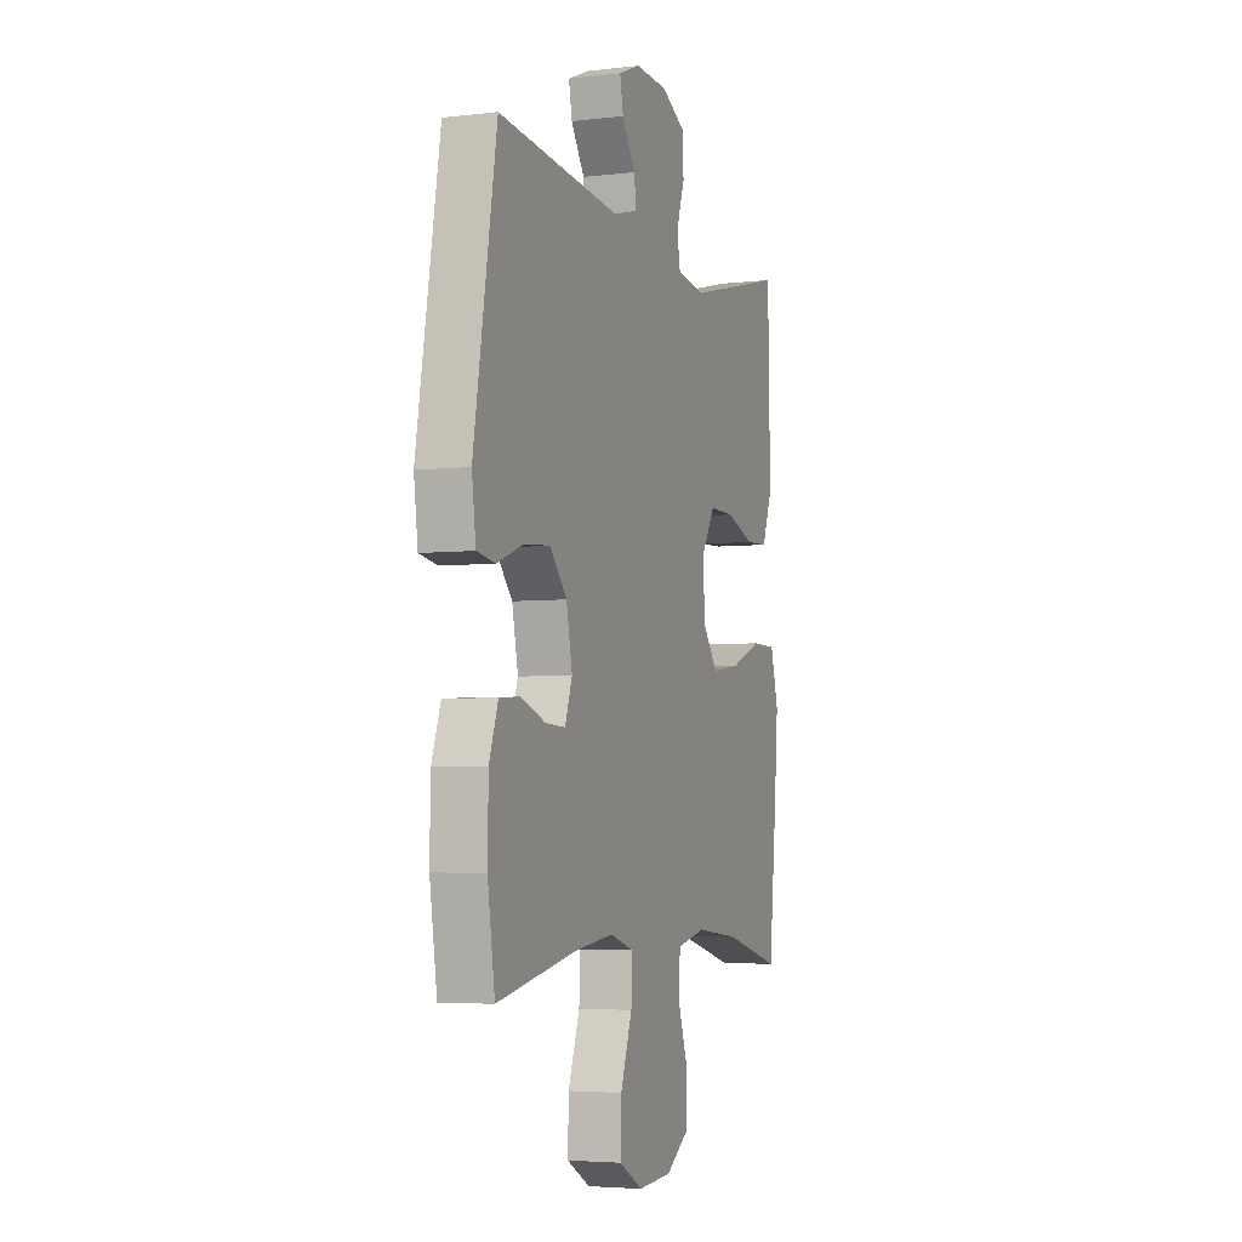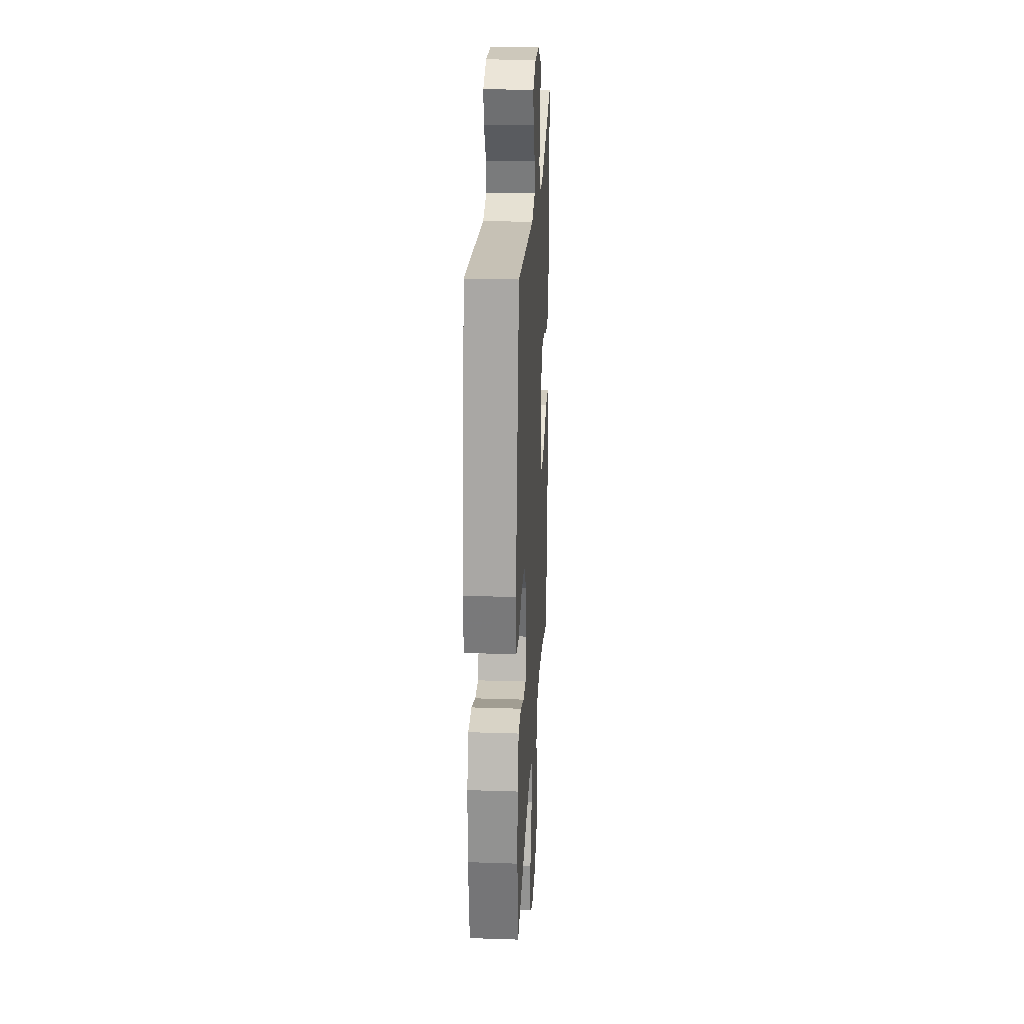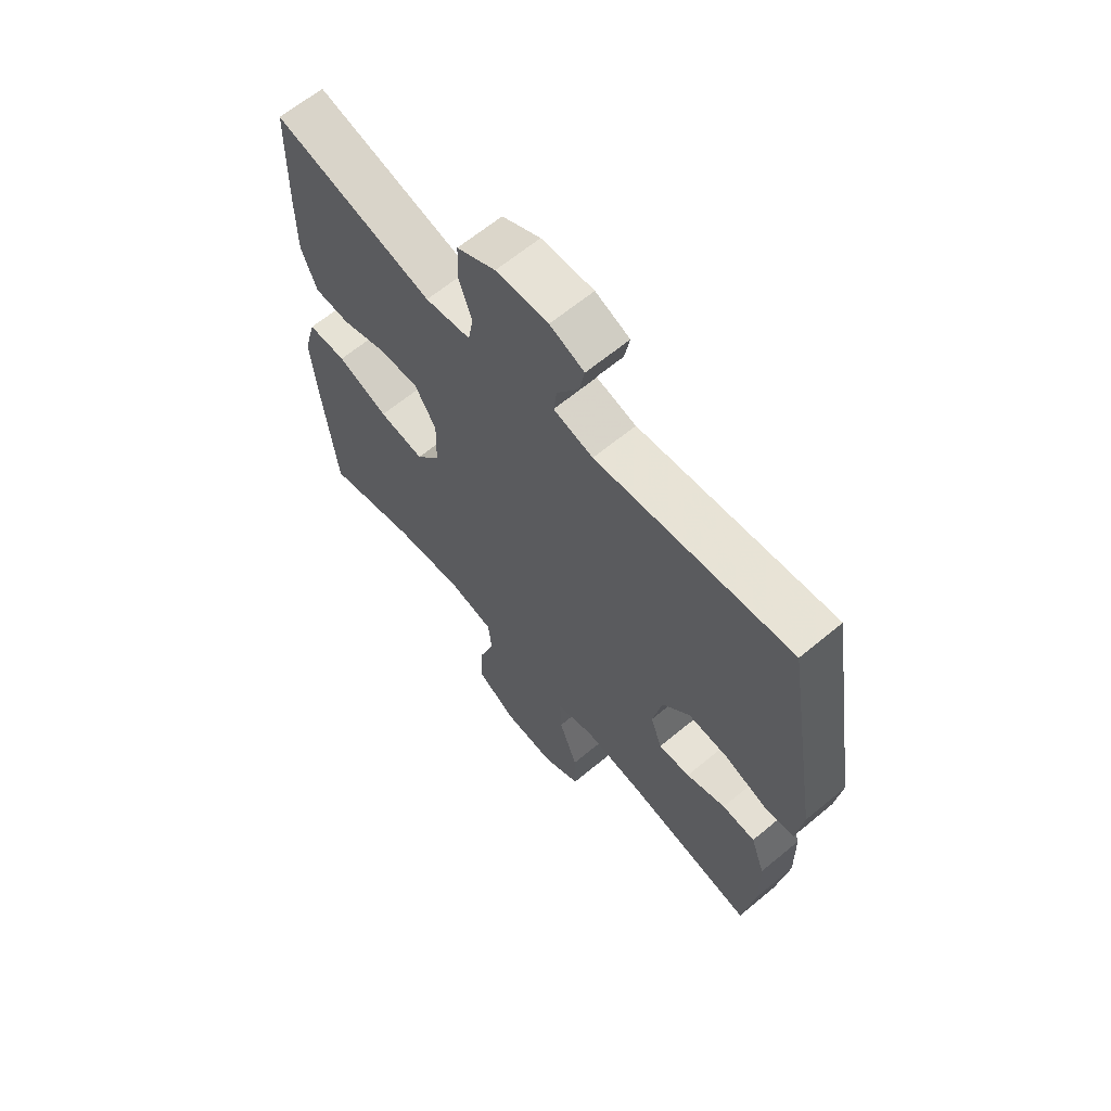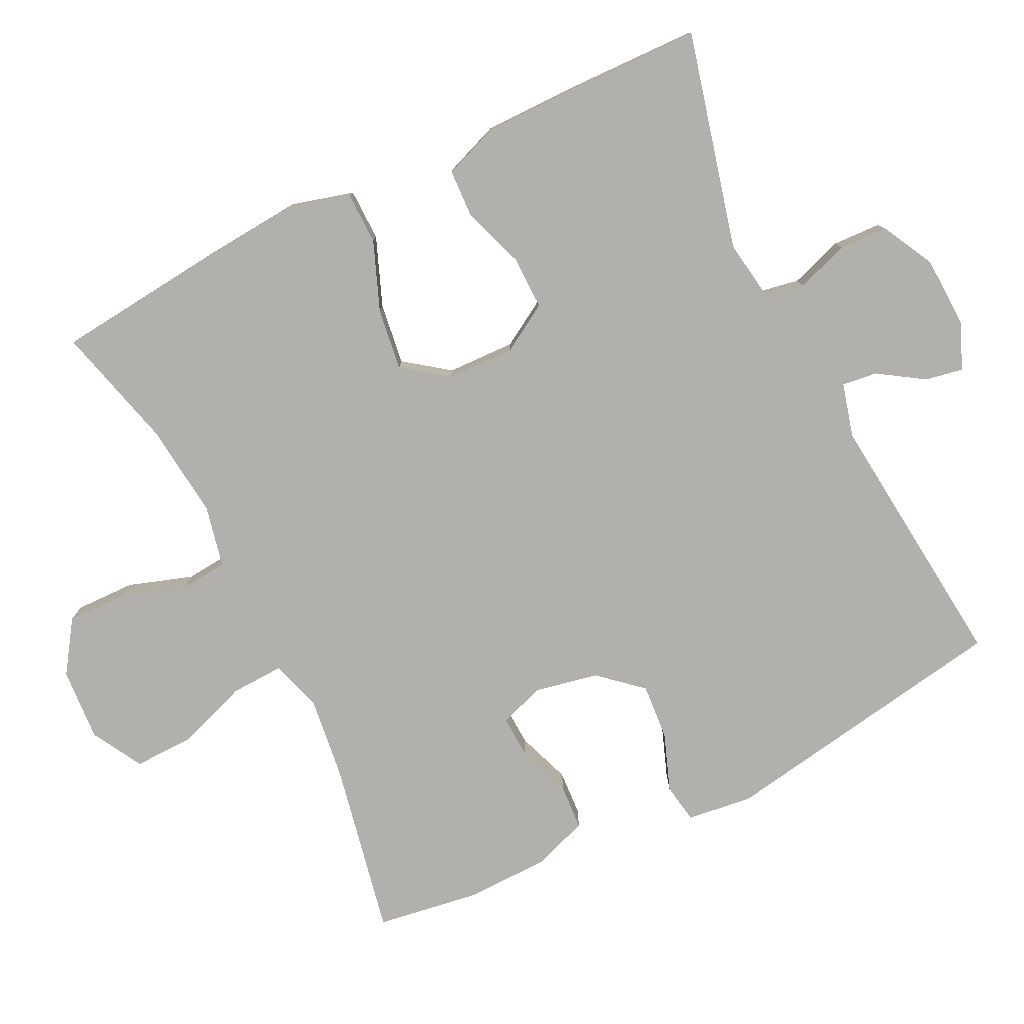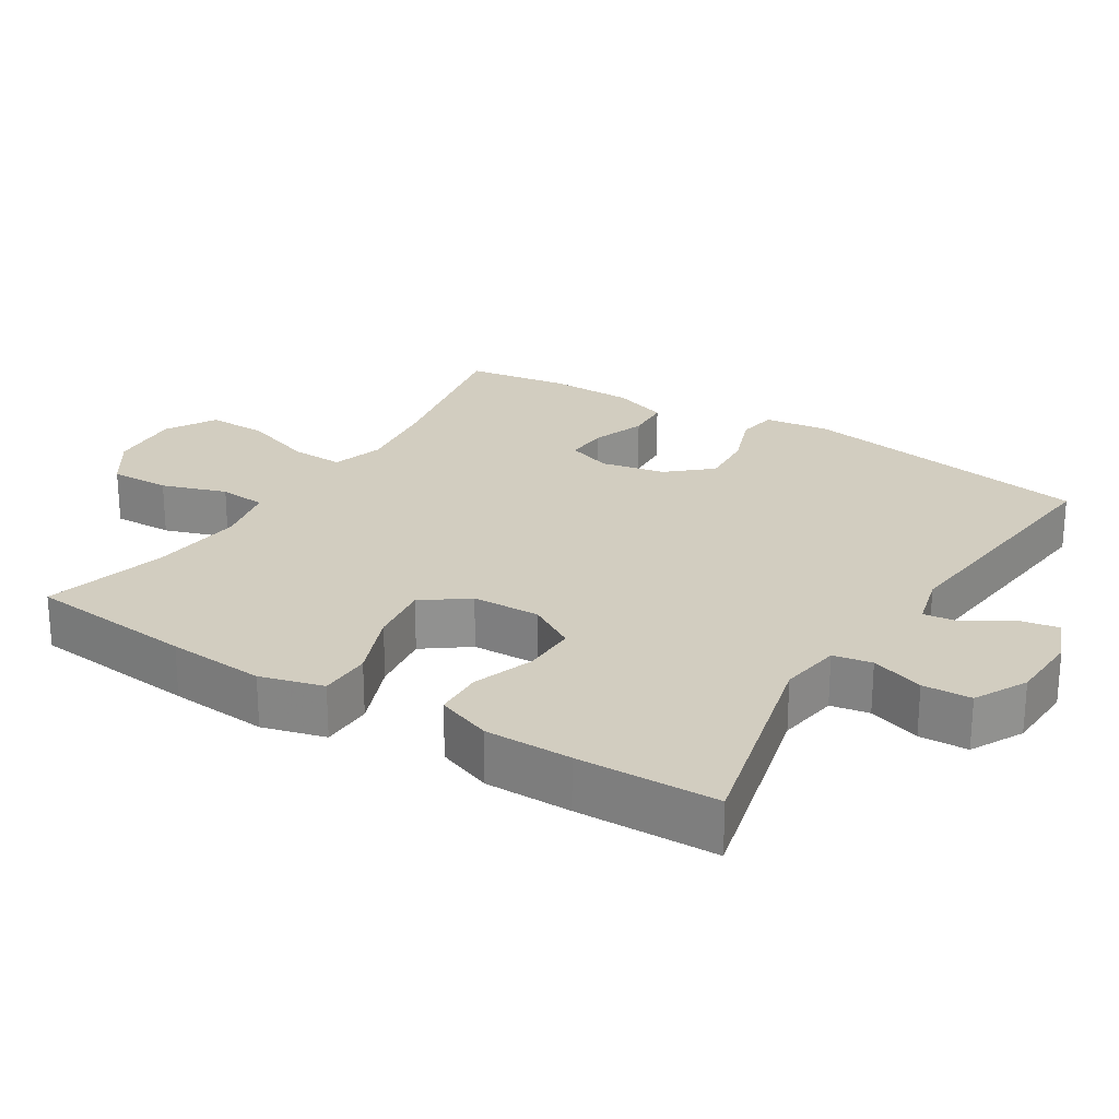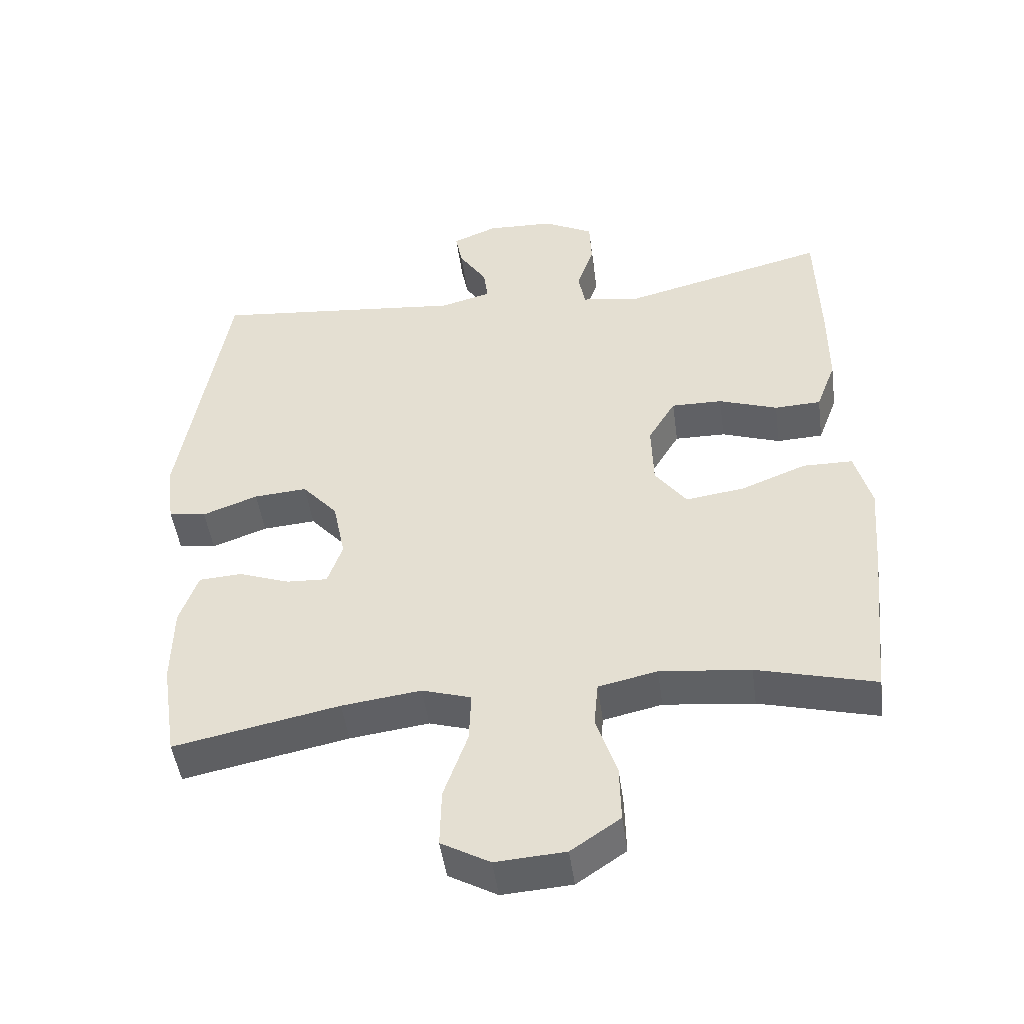
<metadata>
{"format":"obj","ext":"obj","renderer":"f3d","projection":"perspective","resolution":1024,"background":"white","views":[{"elev":-4.5,"azim":110.8,"up":"+Z"},{"elev":24.3,"azim":93.1,"up":"+Z"},{"elev":64.3,"azim":50.0,"up":"+Z"},{"elev":-78.6,"azim":-63.7,"up":"+Y"},{"elev":24.4,"azim":-57.9,"up":"+Y"},{"elev":-47.5,"azim":-172.3,"up":"+Z"}]}
</metadata>
<code>
v 0.5 0.07 0.5
v 0.569 0.07 0.087
v 0.557 0.07 -0.004
v 0.502 0.07 -0.013
v 0.421 0.07 0.017
v 0.343 0.07 0.023
v 0.291 0.07 -0.036
v 0.273 0.07 -0.125
v 0.295 0.07 -0.188
v 0.355 0.07 -0.185
v 0.43 0.07 -0.158
v 0.493 0.07 -0.162
v 0.52 0.07 -0.239
v 0.522 0.07 -0.356
v 0.5 0.07 -0.5
v 0.258 0.07 -0.451
v 0.142 0.07 -0.436
v 0.07 0.07 -0.458
v 0.073 0.07 -0.532
v 0.108 0.07 -0.631
v 0.11 0.07 -0.716
v 0.039 0.07 -0.756
v -0.063 0.07 -0.749
v -0.135 0.07 -0.7
v -0.133 0.07 -0.616
v -0.103 0.07 -0.526
v -0.109 0.07 -0.46
v -0.195 0.07 -0.441
v -0.327 0.07 -0.455
v -0.5 0.07 -0.5
v -0.524 0.07 -0.266
v -0.535 0.07 -0.129
v -0.511 0.07 -0.041
v -0.438 0.07 -0.04
v -0.342 0.07 -0.078
v -0.256 0.07 -0.09
v -0.21 0.07 -0.028
v -0.207 0.07 0.067
v -0.247 0.07 0.134
v -0.322 0.07 0.133
v -0.408 0.07 0.103
v -0.476 0.07 0.106
v -0.505 0.07 0.183
v -0.505 0.07 0.304
v -0.5 0.07 0.5
v -0.199 0.07 0.424
v -0.113 0.07 0.437
v -0.103 0.07 0.491
v -0.128 0.07 0.565
v -0.125 0.07 0.633
v -0.052 0.07 0.671
v 0.047 0.07 0.675
v 0.112 0.07 0.648
v 0.102 0.07 0.595
v 0.061 0.07 0.532
v 0.055 0.07 0.483
v 0.13 0.07 0.463
v 0.5 0 0.5
v 0.569 0 0.087
v 0.557 0 -0.004
v 0.502 0 -0.013
v 0.421 0 0.017
v 0.343 0 0.023
v 0.291 0 -0.036
v 0.273 0 -0.125
v 0.295 0 -0.188
v 0.355 0 -0.185
v 0.43 0 -0.158
v 0.493 0 -0.162
v 0.52 0 -0.239
v 0.522 0 -0.356
v 0.5 0 -0.5
v 0.258 0 -0.451
v 0.142 0 -0.436
v 0.07 0 -0.458
v 0.073 0 -0.532
v 0.108 0 -0.631
v 0.11 0 -0.716
v 0.039 0 -0.756
v -0.063 0 -0.749
v -0.135 0 -0.7
v -0.133 0 -0.616
v -0.103 0 -0.526
v -0.109 0 -0.46
v -0.195 0 -0.441
v -0.327 0 -0.455
v -0.5 0 -0.5
v -0.524 0 -0.266
v -0.535 0 -0.129
v -0.511 0 -0.041
v -0.438 0 -0.04
v -0.342 0 -0.078
v -0.256 0 -0.09
v -0.21 0 -0.028
v -0.207 0 0.067
v -0.247 0 0.134
v -0.322 0 0.133
v -0.408 0 0.103
v -0.476 0 0.106
v -0.505 0 0.183
v -0.505 0 0.304
v -0.5 0 0.5
v -0.199 0 0.424
v -0.113 0 0.437
v -0.103 0 0.491
v -0.128 0 0.565
v -0.125 0 0.633
v -0.052 0 0.671
v 0.047 0 0.675
v 0.112 0 0.648
v 0.102 0 0.595
v 0.061 0 0.532
v 0.055 0 0.483
v 0.13 0 0.463
f 53 54 55
f 52 53 55
f 51 52 55
f 50 51 55
f 49 50 55
f 48 49 55
f 47 48 55 56
f 44 45 46
f 43 44 46
f 42 43 46
f 41 42 46
f 40 41 46
f 39 40 46 47
f 47 56 57
f 39 47 57
f 38 39 57
f 33 34 35
f 32 33 35
f 31 32 35
f 30 31 35
f 29 30 35
f 28 29 35 36
f 27 28 36 37
f 24 25 26
f 23 24 26
f 22 23 26
f 21 22 26
f 20 21 26
f 19 20 26
f 18 19 26 27
f 37 38 57
f 27 37 57
f 18 27 57
f 17 18 57
f 14 15 16
f 13 14 16
f 12 13 16
f 11 12 16
f 10 11 16
f 3 4 5
f 2 3 5
f 1 2 5
f 57 1 5
f 57 5 6
f 9 10 16 17
f 8 9 17
f 7 8 17 57
f 6 7 57
f 112 111 110
f 112 110 109
f 112 109 108
f 112 108 107
f 112 107 106
f 112 106 105
f 113 112 105 104
f 103 102 101
f 103 101 100
f 103 100 99
f 103 99 98
f 103 98 97
f 104 103 97 96
f 114 113 104
f 114 104 96
f 114 96 95
f 92 91 90
f 92 90 89
f 92 89 88
f 92 88 87
f 92 87 86
f 93 92 86 85
f 94 93 85 84
f 83 82 81
f 83 81 80
f 83 80 79
f 83 79 78
f 83 78 77
f 83 77 76
f 84 83 76 75
f 114 95 94
f 114 94 84
f 114 84 75
f 114 75 74
f 73 72 71
f 73 71 70
f 73 70 69
f 73 69 68
f 73 68 67
f 62 61 60
f 62 60 59
f 62 59 58
f 62 58 114
f 63 62 114
f 74 73 67 66
f 74 66 65
f 114 74 65 64
f 114 64 63
f 1 58 59 2
f 2 59 60 3
f 3 60 61 4
f 4 61 62 5
f 5 62 63 6
f 6 63 64 7
f 7 64 65 8
f 8 65 66 9
f 9 66 67 10
f 10 67 68 11
f 11 68 69 12
f 12 69 70 13
f 13 70 71 14
f 14 71 72 15
f 15 72 73 16
f 16 73 74 17
f 17 74 75 18
f 18 75 76 19
f 19 76 77 20
f 20 77 78 21
f 21 78 79 22
f 22 79 80 23
f 23 80 81 24
f 24 81 82 25
f 25 82 83 26
f 26 83 84 27
f 27 84 85 28
f 28 85 86 29
f 29 86 87 30
f 30 87 88 31
f 31 88 89 32
f 32 89 90 33
f 33 90 91 34
f 34 91 92 35
f 35 92 93 36
f 36 93 94 37
f 37 94 95 38
f 38 95 96 39
f 39 96 97 40
f 40 97 98 41
f 41 98 99 42
f 42 99 100 43
f 43 100 101 44
f 44 101 102 45
f 45 102 103 46
f 46 103 104 47
f 47 104 105 48
f 48 105 106 49
f 49 106 107 50
f 50 107 108 51
f 51 108 109 52
f 52 109 110 53
f 53 110 111 54
f 54 111 112 55
f 55 112 113 56
f 56 113 114 57
f 57 114 58 1

</code>
